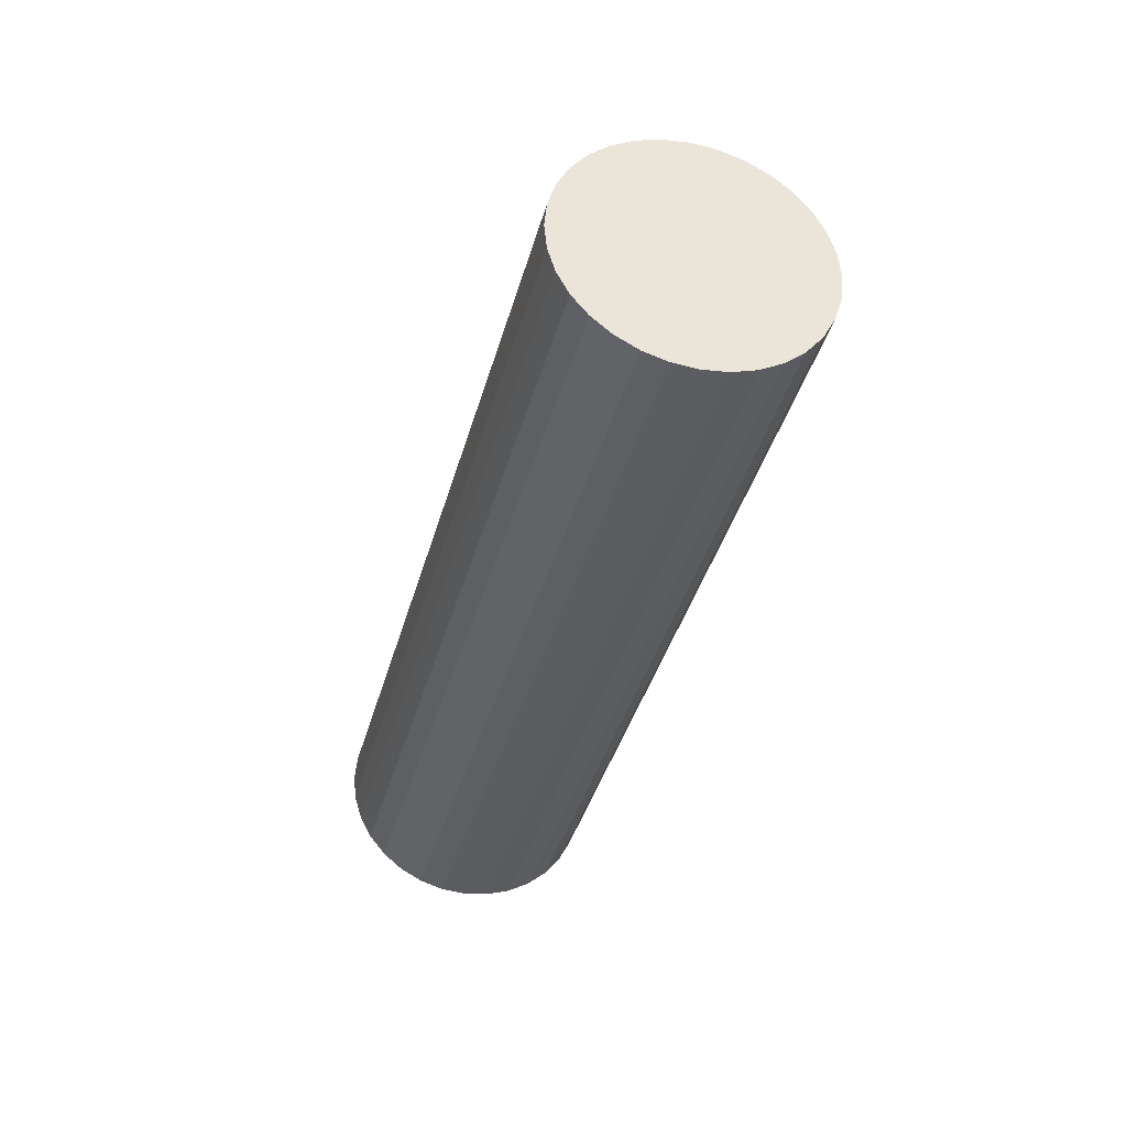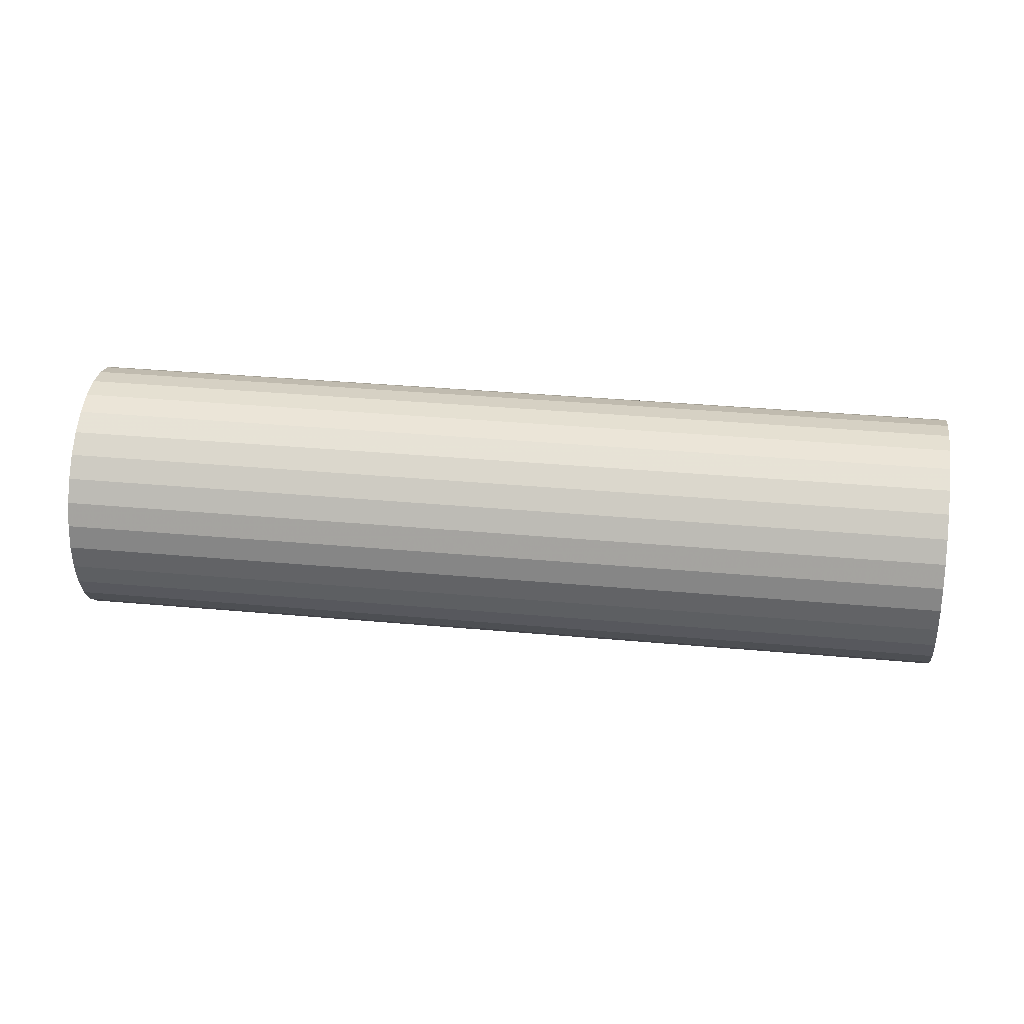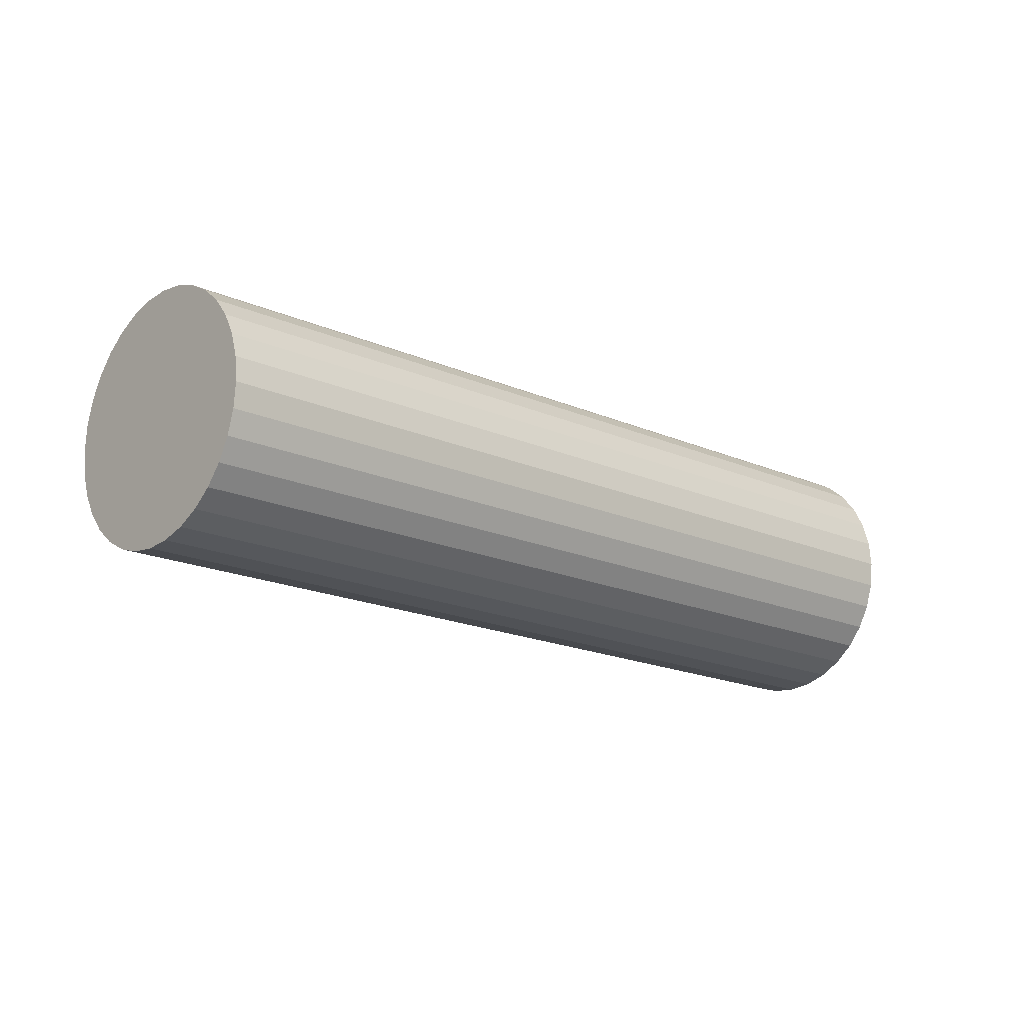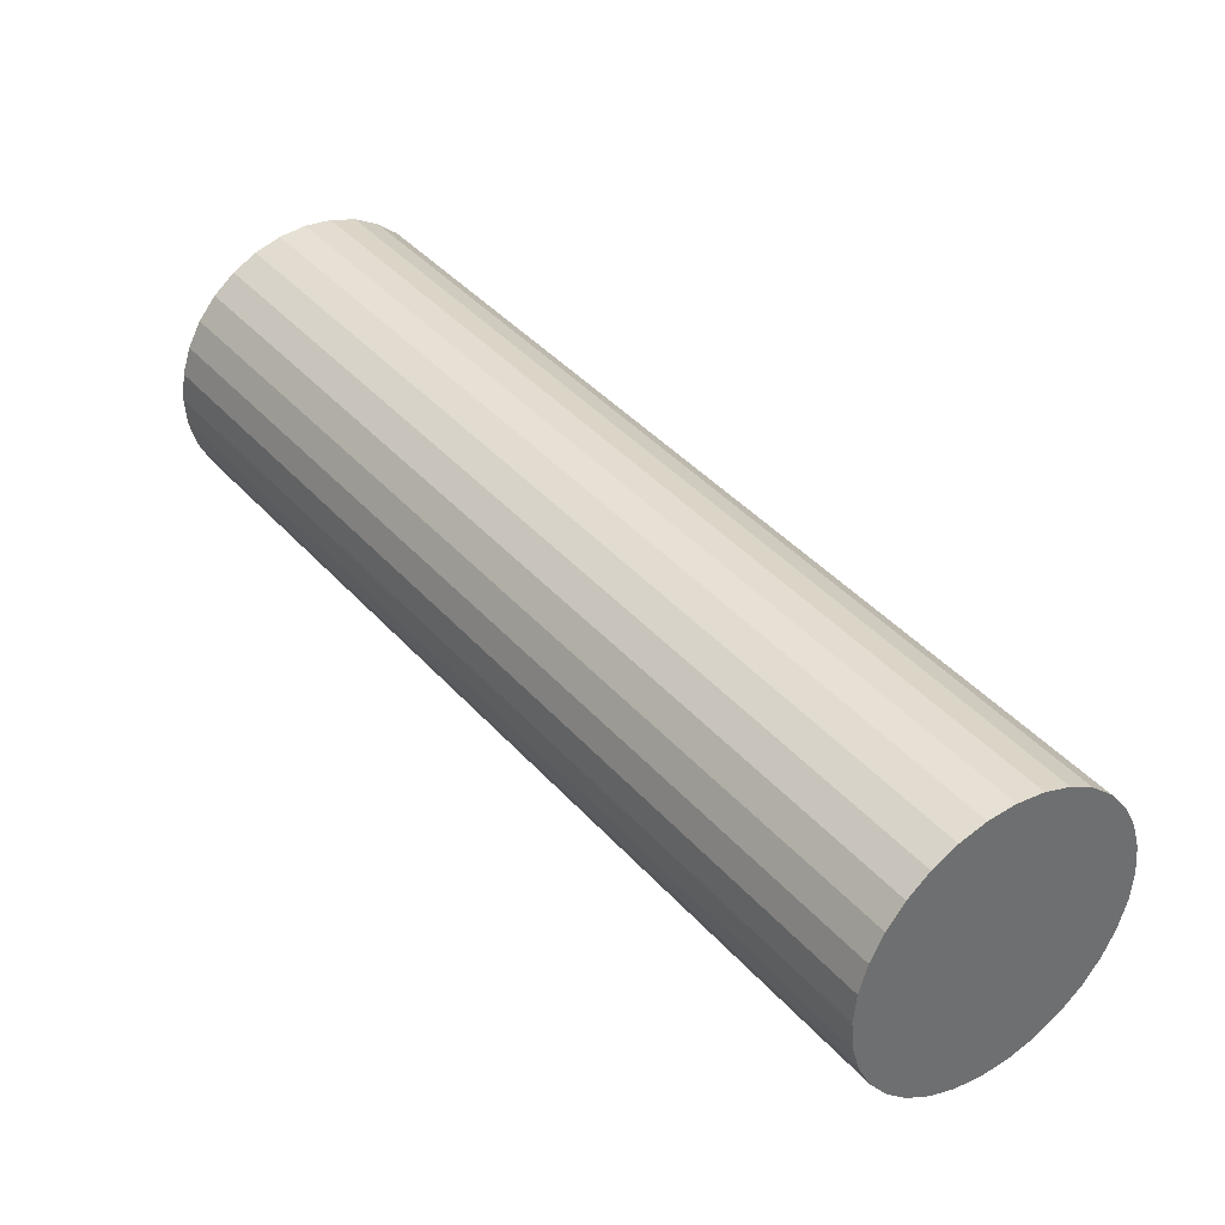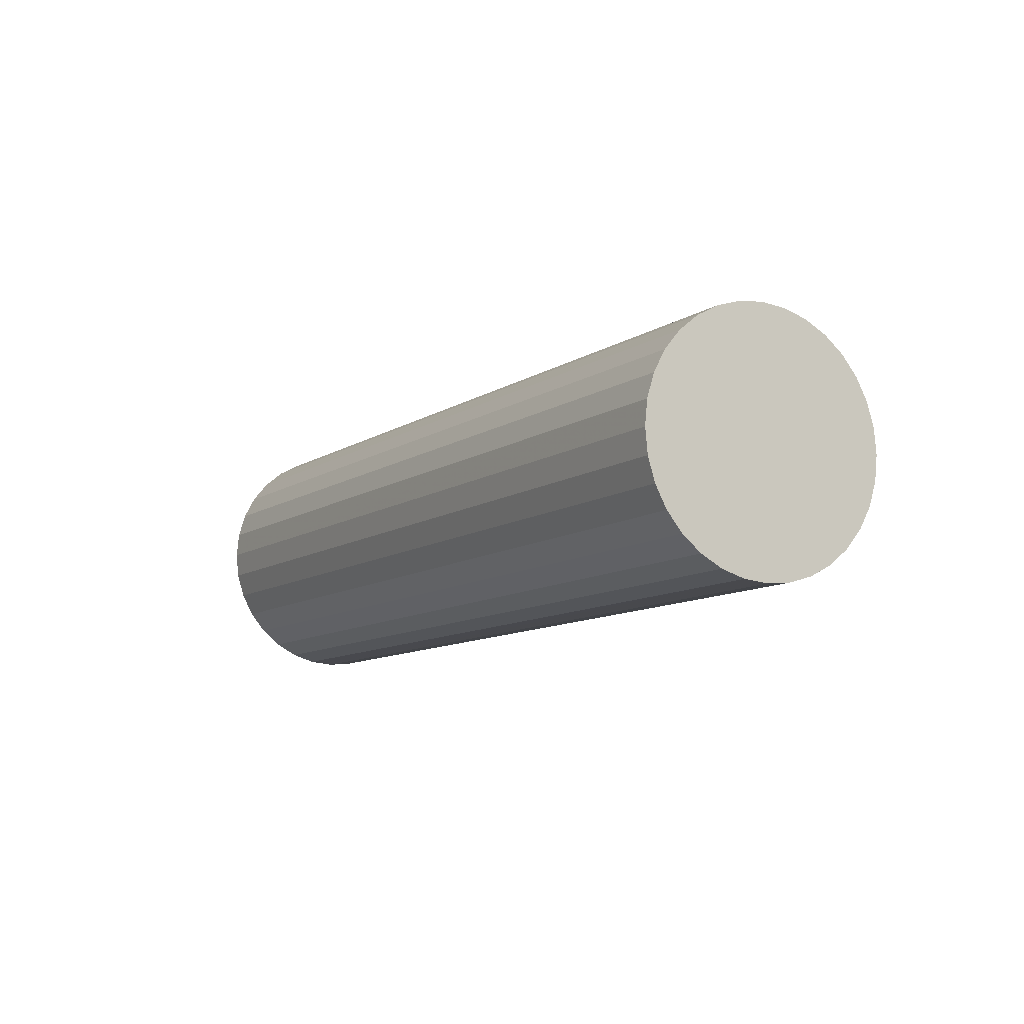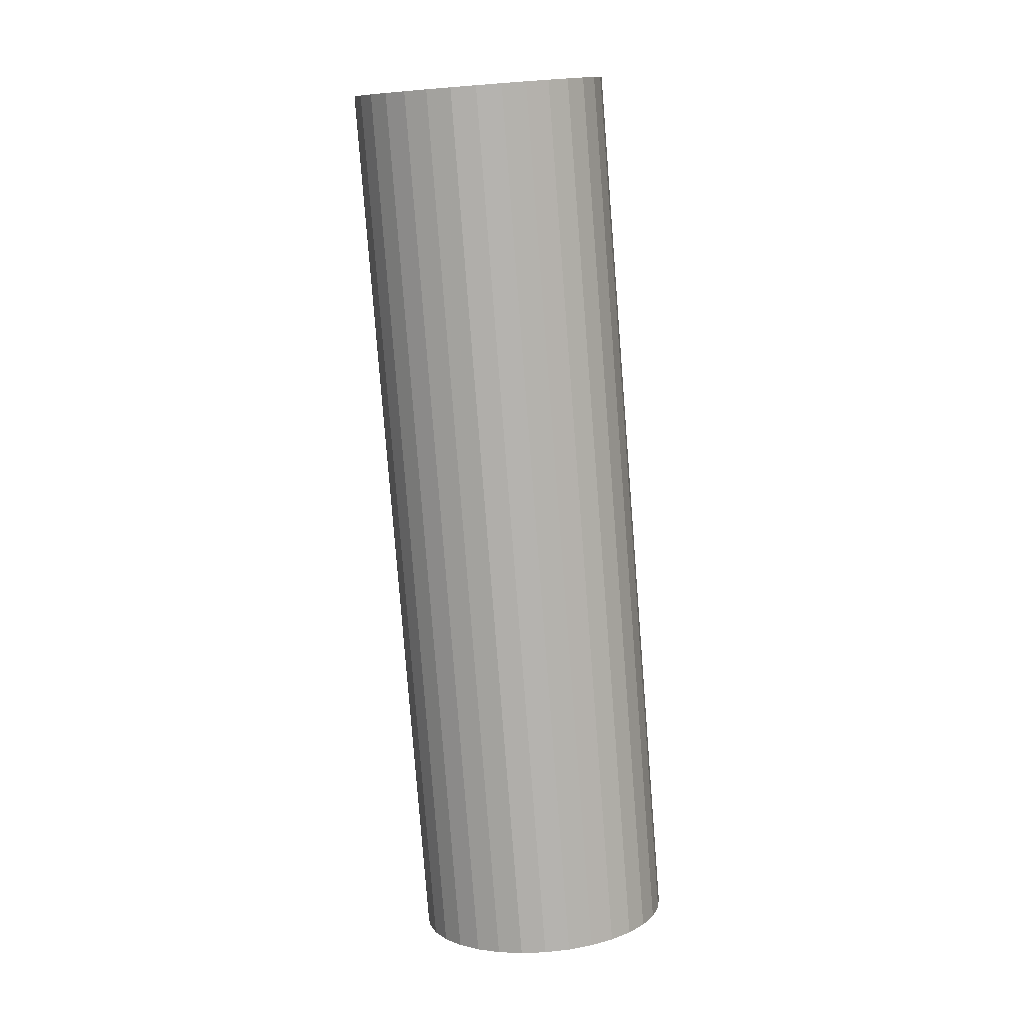
<metadata>
{"format":"obj","ext":"obj","renderer":"f3d","projection":"perspective","resolution":1024,"background":"white","views":[{"elev":-36.2,"azim":31.0,"up":"+Y"},{"elev":32.4,"azim":142.4,"up":"+Y"},{"elev":-17.2,"azim":-87.1,"up":"+Y"},{"elev":-22.2,"azim":-145.7,"up":"+Z"},{"elev":-9.4,"azim":-165.2,"up":"+Y"},{"elev":-79.4,"azim":49.5,"up":"+Y"}]}
</metadata>
<code>
v -0.1768 -0 -0.3182
v 0.3182 0 0.1768
v -0.1781 -0.01951 -0.3168
v 0.3168 -0.01951 0.1781
v -0.1822 -0.03827 -0.3128
v 0.3128 -0.03827 0.1822
v -0.1887 -0.05556 -0.3063
v 0.3063 -0.05556 0.1887
v -0.1975 -0.07071 -0.2975
v 0.2975 -0.07071 0.1975
v -0.2082 -0.08315 -0.2868
v 0.2868 -0.08315 0.2082
v -0.2204 -0.09239 -0.2745
v 0.2745 -0.09239 0.2204
v -0.2337 -0.09808 -0.2613
v 0.2613 -0.09808 0.2337
v -0.2475 -0.1 -0.2475
v 0.2475 -0.1 0.2475
v -0.2613 -0.09808 -0.2337
v 0.2337 -0.09808 0.2613
v -0.2745 -0.09239 -0.2204
v 0.2204 -0.09239 0.2745
v -0.2868 -0.08315 -0.2082
v 0.2082 -0.08315 0.2868
v -0.2975 -0.07071 -0.1975
v 0.1975 -0.07071 0.2975
v -0.3063 -0.05556 -0.1887
v 0.1887 -0.05556 0.3063
v -0.3128 -0.03827 -0.1822
v 0.1822 -0.03827 0.3128
v -0.3168 -0.01951 -0.1781
v 0.1781 -0.01951 0.3168
v -0.3182 -0 -0.1768
v 0.1768 0 0.3182
v -0.3168 0.01951 -0.1781
v 0.1781 0.01951 0.3168
v -0.3128 0.03827 -0.1822
v 0.1822 0.03827 0.3128
v -0.3063 0.05556 -0.1887
v 0.1887 0.05556 0.3063
v -0.2975 0.07071 -0.1975
v 0.1975 0.07071 0.2975
v -0.2868 0.08315 -0.2082
v 0.2082 0.08315 0.2868
v -0.2745 0.09239 -0.2204
v 0.2204 0.09239 0.2745
v -0.2613 0.09808 -0.2337
v 0.2337 0.09808 0.2613
v -0.2475 0.1 -0.2475
v 0.2475 0.1 0.2475
v -0.2337 0.09808 -0.2613
v 0.2613 0.09808 0.2337
v -0.2204 0.09239 -0.2745
v 0.2745 0.09239 0.2204
v -0.2082 0.08315 -0.2868
v 0.2868 0.08315 0.2082
v -0.1975 0.07071 -0.2975
v 0.2975 0.07071 0.1975
v -0.1887 0.05556 -0.3063
v 0.3063 0.05556 0.1887
v -0.1822 0.03827 -0.3128
v 0.3128 0.03827 0.1822
v -0.1781 0.01951 -0.3168
v 0.3168 0.01951 0.1781
f 1 2 4 3
f 3 4 6 5
f 5 6 8 7
f 7 8 10 9
f 9 10 12 11
f 11 12 14 13
f 13 14 16 15
f 15 16 18 17
f 17 18 20 19
f 19 20 22 21
f 21 22 24 23
f 23 24 26 25
f 25 26 28 27
f 27 28 30 29
f 29 30 32 31
f 31 32 34 33
f 33 34 36 35
f 35 36 38 37
f 37 38 40 39
f 39 40 42 41
f 41 42 44 43
f 43 44 46 45
f 45 46 48 47
f 47 48 50 49
f 49 50 52 51
f 51 52 54 53
f 53 54 56 55
f 55 56 58 57
f 57 58 60 59
f 59 60 62 61
f 4 2 64 62 60 58 56 54 52 50 48 46 44 42 40 38 36 34 32 30 28 26 24 22 20 18 16 14 12 10 8 6
f 63 64 2 1
f 61 62 64 63
f 1 3 5 7 9 11 13 15 17 19 21 23 25 27 29 31 33 35 37 39 41 43 45 47 49 51 53 55 57 59 61 63

</code>
